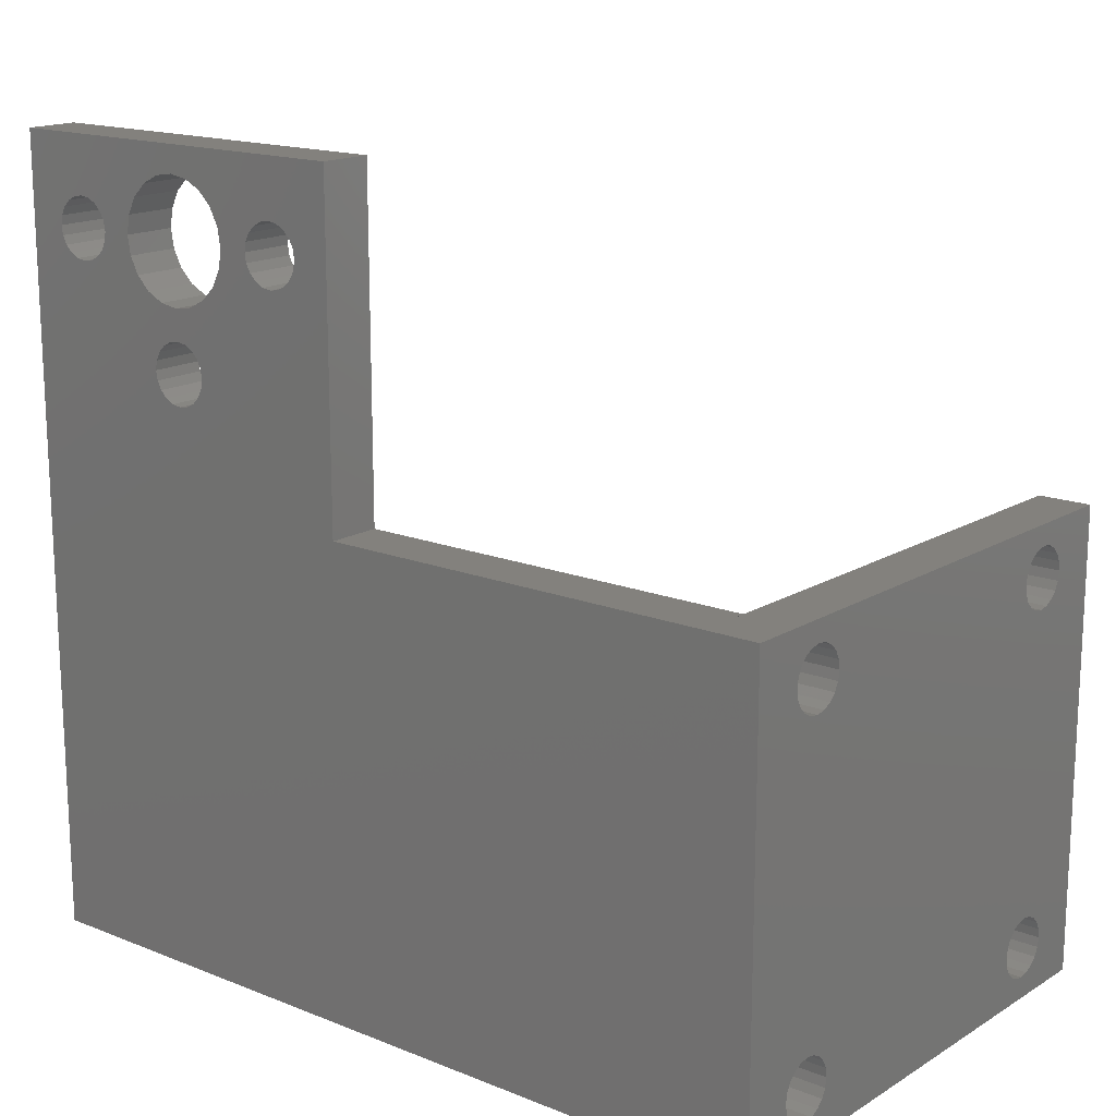
<metadata>
{"format":"stl","ext":"stl","renderer":"f3d","projection":"perspective","resolution":1024,"background":"white","views":[{"elev":16.2,"azim":129.2,"up":"+Y"}]}
</metadata>
<code>
# stl→obj: 356 verts, 742 faces
v 3.213e+04 2.83e+04 -2.15e+04
v 3.184e+04 2.774e+04 -2.5e+04
v 3.184e+04 2.774e+04 -2.15e+04
v 3.213e+04 2.83e+04 -2.5e+04
v 6226 2.692e+04 -2.15e+04
v 6844 2.702e+04 -2.5e+04
v 6226 2.692e+04 -2.5e+04
v 6844 2.702e+04 -2.15e+04
v 2.861e+04 2.774e+04 -2.15e+04
v 2.905e+04 2.73e+04 -2.5e+04
v 2.861e+04 2.774e+04 -2.5e+04
v 2.905e+04 2.73e+04 -2.15e+04
v 6844 6821 -2.15e+04
v 6226 6919 -2.5e+04
v 6844 6821 -2.5e+04
v 6226 6919 -2.15e+04
v 2.961e+04 3.082e+04 -2.15e+04
v 2.905e+04 3.054e+04 -2.5e+04
v 2.961e+04 3.082e+04 -2.5e+04
v 2.905e+04 3.054e+04 -2.15e+04
v 8128 5537 -2.15e+04
v 8226 4919 -2.5e+04
v 8226 4919 -2.15e+04
v 8128 5537 -2.5e+04
v 5050 2.73e+04 -2.15e+04
v 5608 2.702e+04 -2.5e+04
v 5050 2.73e+04 -2.5e+04
v 5608 2.702e+04 -2.15e+04
v 3.213e+04 2.954e+04 -2.15e+04
v 3.223e+04 2.892e+04 -2.5e+04
v 3.223e+04 2.892e+04 -2.15e+04
v 3.213e+04 2.954e+04 -2.5e+04
v 2.832e+04 2.954e+04 -2.5e+04
v 2.823e+04 2.892e+04 -2.15e+04
v 2.823e+04 2.892e+04 -2.5e+04
v 2.832e+04 2.954e+04 -2.15e+04
v 4608 2.774e+04 -2.15e+04
v 4608 2.774e+04 -2.5e+04
v 4324 2.83e+04 -2.5e+04
v 4324 2.83e+04 -2.15e+04
v 5608 3.082e+04 -2.15e+04
v 5050 3.054e+04 -2.5e+04
v 5608 3.082e+04 -2.5e+04
v 5050 3.054e+04 -2.15e+04
v 3.14e+04 3.054e+04 -2.15e+04
v 3.084e+04 3.082e+04 -2.5e+04
v 3.14e+04 3.054e+04 -2.5e+04
v 3.084e+04 3.082e+04 -2.15e+04
v 4608 3.009e+04 -2.5e+04
v 4324 2.954e+04 -2.15e+04
v 4324 2.954e+04 -2.5e+04
v 4608 3.009e+04 -2.15e+04
v 3.084e+04 2.702e+04 -2.15e+04
v 3.14e+04 2.73e+04 -2.5e+04
v 3.084e+04 2.702e+04 -2.5e+04
v 3.14e+04 2.73e+04 -2.15e+04
v 5050 6537 -2.5e+04
v 4608 6094 -2.15e+04
v 4608 6094 -2.5e+04
v 5050 6537 -2.15e+04
v 3.023e+04 2.692e+04 -2.15e+04
v 3.023e+04 2.692e+04 -2.5e+04
v 8128 2.83e+04 -2.15e+04
v 7844 2.774e+04 -2.5e+04
v 7844 2.774e+04 -2.15e+04
v 8128 2.83e+04 -2.5e+04
v 3.184e+04 3.009e+04 -2.15e+04
v 3.184e+04 3.009e+04 -2.5e+04
v 4226 2.892e+04 -2.15e+04
v 4226 2.892e+04 -2.5e+04
v 6226 3.092e+04 -2.15e+04
v 6226 3.092e+04 -2.5e+04
v 6844 3.082e+04 -2.15e+04
v 6844 3.082e+04 -2.5e+04
v 7401 3.054e+04 -2.15e+04
v 7401 3.054e+04 -2.5e+04
v 5608 3016 -2.15e+04
v 6226 2919 -2.5e+04
v 5608 3016 -2.5e+04
v 6226 2919 -2.15e+04
v 5050 3301 -2.15e+04
v 5050 3301 -2.5e+04
v 3.573e+04 1454 -2.5e+04
v 3.223e+04 1454 -2.15e+04
v 725.8 1454 -2.5e+04
v 3.573e+04 1454 3e+04
v 725.8 1454 -2.15e+04
v 3.223e+04 1454 3e+04
v 6844 3016 -2.5e+04
v 6844 3016 -2.15e+04
v 7401 3301 -2.15e+04
v 7844 3743 -2.5e+04
v 7401 3301 -2.5e+04
v 7844 3743 -2.15e+04
v 5608 6821 -2.15e+04
v 5608 6821 -2.5e+04
v 7844 6094 -2.15e+04
v 7844 6094 -2.5e+04
v 2.961e+04 2.702e+04 -2.15e+04
v 2.961e+04 2.702e+04 -2.5e+04
v 2.832e+04 2.83e+04 -2.15e+04
v 2.832e+04 2.83e+04 -2.5e+04
v 2.861e+04 3.009e+04 -2.5e+04
v 2.861e+04 3.009e+04 -2.15e+04
v 4324 4301 -2.5e+04
v 4608 3743 -2.15e+04
v 4608 3743 -2.5e+04
v 4324 4301 -2.15e+04
v 4226 4919 -2.5e+04
v 4226 4919 -2.15e+04
v 7401 6537 -2.15e+04
v 7401 6537 -2.5e+04
v 3.023e+04 3.092e+04 -2.15e+04
v 3.023e+04 3.092e+04 -2.5e+04
v 4324 5537 -2.15e+04
v 4324 5537 -2.5e+04
v 8128 4301 -2.15e+04
v 8128 4301 -2.5e+04
v 8226 2.892e+04 -2.15e+04
v 8226 2.892e+04 -2.5e+04
v 7401 2.73e+04 -2.15e+04
v 7401 2.73e+04 -2.5e+04
v 3.223e+04 4.159e+04 1.912e+04
v 3.573e+04 4.104e+04 1.94e+04
v 3.223e+04 4.104e+04 1.94e+04
v 3.573e+04 4.159e+04 1.912e+04
v 3.573e+04 5.242e+04 1.75e+04
v 3.223e+04 5.222e+04 1.873e+04
v 3.223e+04 5.242e+04 1.75e+04
v 3.573e+04 5.222e+04 1.873e+04
v 3.223e+04 4.965e+04 2.13e+04
v 3.573e+04 4.842e+04 2.15e+04
v 3.223e+04 4.842e+04 2.15e+04
v 3.573e+04 4.965e+04 2.13e+04
v 3.573e+04 4.159e+04 1.588e+04
v 3.223e+04 4.204e+04 1.632e+04
v 3.223e+04 4.159e+04 1.588e+04
v 3.573e+04 4.204e+04 1.632e+04
v 3.573e+04 5.165e+04 1.985e+04
v 3.223e+04 5.077e+04 2.073e+04
v 3.223e+04 5.165e+04 1.985e+04
v 3.573e+04 5.077e+04 2.073e+04
v 3.084e+04 6821 -2.15e+04
v 3.023e+04 6919 -2.5e+04
v 3.084e+04 6821 -2.5e+04
v 3.023e+04 6919 -2.15e+04
v 2.823e+04 4919 -2.5e+04
v 2.832e+04 4301 -2.15e+04
v 2.832e+04 4301 -2.5e+04
v 2.823e+04 4919 -2.15e+04
v 3.573e+04 4.042e+04 1.95e+04
v 3.223e+04 3.98e+04 1.94e+04
v 3.223e+04 4.042e+04 1.95e+04
v 3.573e+04 3.98e+04 1.94e+04
v 3.573e+04 3.924e+04 1.912e+04
v 3.223e+04 3.88e+04 1.867e+04
v 3.223e+04 3.924e+04 1.912e+04
v 3.573e+04 3.88e+04 1.867e+04
v 3.223e+04 3.852e+04 1.812e+04
v 3.573e+04 3.842e+04 1.75e+04
v 3.223e+04 3.842e+04 1.75e+04
v 3.573e+04 3.852e+04 1.812e+04
v 2.961e+04 6821 -2.15e+04
v 2.905e+04 6537 -2.5e+04
v 2.961e+04 6821 -2.5e+04
v 2.905e+04 6537 -2.15e+04
v 3.573e+04 4.718e+04 2.13e+04
v 3.223e+04 4.718e+04 2.13e+04
v 3.573e+04 4.242e+04 1.75e+04
v 3.223e+04 4.232e+04 1.812e+04
v 3.223e+04 4.242e+04 1.75e+04
v 3.573e+04 4.232e+04 1.812e+04
v 7844 3.009e+04 -2.15e+04
v 7844 3.009e+04 -2.5e+04
v 3.573e+04 4.607e+04 2.073e+04
v 3.223e+04 4.518e+04 1.985e+04
v 3.223e+04 4.607e+04 2.073e+04
v 3.573e+04 4.518e+04 1.985e+04
v 3.223e+04 4.461e+04 1.873e+04
v 3.573e+04 4.461e+04 1.873e+04
v 3.573e+04 4.442e+04 1.75e+04
v 3.223e+04 4.442e+04 1.75e+04
v 3.223e+04 4.461e+04 1.626e+04
v 3.573e+04 4.461e+04 1.626e+04
v 3.573e+04 4.518e+04 1.515e+04
v 3.223e+04 4.518e+04 1.515e+04
v 3.223e+04 4.607e+04 1.426e+04
v 3.573e+04 4.607e+04 1.426e+04
v 3.573e+04 4.718e+04 1.369e+04
v 3.223e+04 4.718e+04 1.369e+04
v 3.223e+04 4.842e+04 1.35e+04
v 3.573e+04 4.842e+04 1.35e+04
v 3.223e+04 4.965e+04 1.369e+04
v 3.573e+04 4.965e+04 1.369e+04
v 3.184e+04 6094 -2.15e+04
v 3.213e+04 5537 -2.5e+04
v 3.213e+04 5537 -2.15e+04
v 3.184e+04 6094 -2.5e+04
v 3.223e+04 3.924e+04 1.588e+04
v 3.573e+04 3.98e+04 1.56e+04
v 3.223e+04 3.98e+04 1.56e+04
v 3.573e+04 3.924e+04 1.588e+04
v 3.223e+04 5.222e+04 1.626e+04
v 3.573e+04 5.222e+04 1.626e+04
v 3.573e+04 4.042e+04 1.55e+04
v 3.223e+04 4.042e+04 1.55e+04
v 2.861e+04 3743 -2.15e+04
v 2.905e+04 3301 -2.5e+04
v 2.861e+04 3743 -2.5e+04
v 2.905e+04 3301 -2.15e+04
v 3.223e+04 3.88e+04 1.632e+04
v 3.573e+04 3.88e+04 1.632e+04
v 2.961e+04 3016 -2.5e+04
v 2.961e+04 3016 -2.15e+04
v 2.832e+04 5537 -2.5e+04
v 2.832e+04 5537 -2.15e+04
v 3.223e+04 4.204e+04 1.867e+04
v 3.573e+04 4.204e+04 1.867e+04
v 3.573e+04 3.852e+04 1.688e+04
v 3.223e+04 3.852e+04 1.688e+04
v 3.184e+04 3743 -2.15e+04
v 3.14e+04 3301 -2.5e+04
v 3.14e+04 3301 -2.15e+04
v 3.184e+04 3743 -2.5e+04
v 3.573e+04 4.104e+04 1.56e+04
v 3.223e+04 4.104e+04 1.56e+04
v 2.861e+04 6094 -2.15e+04
v 2.861e+04 6094 -2.5e+04
v 3.213e+04 4301 -2.15e+04
v 3.213e+04 4301 -2.5e+04
v 3.023e+04 2919 -2.15e+04
v 3.084e+04 3016 -2.5e+04
v 3.023e+04 2919 -2.5e+04
v 3.084e+04 3016 -2.15e+04
v 3.573e+04 4.232e+04 1.688e+04
v 3.223e+04 4.232e+04 1.688e+04
v 8128 2.954e+04 -2.15e+04
v 8128 2.954e+04 -2.5e+04
v 3.223e+04 4919 -2.5e+04
v 3.223e+04 4919 -2.15e+04
v 3.14e+04 6537 -2.15e+04
v 3.14e+04 6537 -2.5e+04
v 3.223e+04 4.78e+04 1.14e+04
v 3.573e+04 4.724e+04 1.112e+04
v 3.223e+04 4.724e+04 1.112e+04
v 3.573e+04 4.78e+04 1.14e+04
v 3.573e+04 4.68e+04 1.067e+04
v 3.223e+04 4.68e+04 1.067e+04
v 3.223e+04 5.077e+04 1.426e+04
v 3.573e+04 5.077e+04 1.426e+04
v 3.573e+04 5.165e+04 1.515e+04
v 3.223e+04 5.165e+04 1.515e+04
v 3.573e+04 5.032e+04 1.012e+04
v 3.223e+04 5.004e+04 1.067e+04
v 3.223e+04 5.032e+04 1.012e+04
v 3.573e+04 5.004e+04 1.067e+04
v 3.223e+04 4.959e+04 1.112e+04
v 3.573e+04 4.959e+04 1.112e+04
v 3.223e+04 4.904e+04 1.14e+04
v 3.573e+04 4.904e+04 1.14e+04
v 3.573e+04 4.842e+04 1.15e+04
v 3.223e+04 4.842e+04 1.15e+04
v 3.573e+04 5.004e+04 2.667e+04
v 3.223e+04 5.032e+04 2.612e+04
v 3.573e+04 5.032e+04 2.612e+04
v 3.223e+04 5.004e+04 2.667e+04
v 3.573e+04 4.842e+04 7498
v 3.223e+04 4.904e+04 7596
v 3.223e+04 4.842e+04 7498
v 3.573e+04 4.904e+04 7596
v 3.573e+04 5.004e+04 2.432e+04
v 3.223e+04 5.032e+04 2.488e+04
v 3.223e+04 5.004e+04 2.432e+04
v 3.573e+04 5.032e+04 2.488e+04
v 3.223e+04 5.042e+04 2.55e+04
v 3.573e+04 5.042e+04 2.55e+04
v 3.223e+04 4.959e+04 2.388e+04
v 3.573e+04 4.959e+04 2.388e+04
v 3.223e+04 4.652e+04 8880
v 3.573e+04 4.642e+04 9498
v 3.573e+04 4.652e+04 8880
v 3.223e+04 4.642e+04 9498
v 3.573e+04 4.724e+04 2.388e+04
v 3.223e+04 4.78e+04 2.36e+04
v 3.223e+04 4.724e+04 2.388e+04
v 3.573e+04 4.78e+04 2.36e+04
v 3.573e+04 4.68e+04 8323
v 3.223e+04 4.68e+04 8323
v 3.223e+04 4.642e+04 2.55e+04
v 3.573e+04 4.652e+04 2.612e+04
v 3.573e+04 4.642e+04 2.55e+04
v 3.223e+04 4.652e+04 2.612e+04
v 3.223e+04 4.652e+04 2.488e+04
v 3.573e+04 4.68e+04 2.432e+04
v 3.223e+04 4.68e+04 2.432e+04
v 3.573e+04 4.652e+04 2.488e+04
v 3.573e+04 4.842e+04 2.35e+04
v 3.223e+04 4.904e+04 2.36e+04
v 3.223e+04 4.842e+04 2.35e+04
v 3.573e+04 4.904e+04 2.36e+04
v 3.573e+04 4.78e+04 7596
v 3.223e+04 4.78e+04 7596
v 3.573e+04 4.68e+04 2.667e+04
v 3.223e+04 4.68e+04 2.667e+04
v 3.223e+04 4.724e+04 7880
v 3.573e+04 4.724e+04 7880
v 3.573e+04 5.042e+04 9498
v 3.223e+04 5.032e+04 8880
v 3.573e+04 5.032e+04 8880
v 3.223e+04 5.042e+04 9498
v 3.223e+04 4.959e+04 2.712e+04
v 3.573e+04 4.904e+04 2.74e+04
v 3.223e+04 4.904e+04 2.74e+04
v 3.573e+04 4.959e+04 2.712e+04
v 3.573e+04 4.842e+04 2.75e+04
v 3.223e+04 4.842e+04 2.75e+04
v 3.223e+04 4.78e+04 2.74e+04
v 3.573e+04 4.724e+04 2.712e+04
v 3.223e+04 4.724e+04 2.712e+04
v 3.573e+04 4.78e+04 2.74e+04
v 3.223e+04 4.959e+04 7880
v 3.573e+04 4.959e+04 7880
v 3.573e+04 4.652e+04 1.012e+04
v 3.223e+04 4.652e+04 1.012e+04
v 3.573e+04 5.004e+04 8323
v 3.223e+04 5.004e+04 8323
v 3.369e+04 3.092e+04 -2.15e+04
v 3.409e+04 2.995e+04 -2.15e+04
v 3.223e+04 2.892e+04 -1.15e+04
v 3.423e+04 2.892e+04 -2.15e+04
v 725.8 3.229e+04 -2.15e+04
v 725.8 3.229e+04 -2.5e+04
v 3.573e+04 3.229e+04 -2.5e+04
v 3.573e+04 3.229e+04 -2.15e+04
v 3.234e+04 3.229e+04 -2.15e+04
v 3.223e+04 3.229e+04 -2.15e+04
v 3.573e+04 3.229e+04 4998
v 3.573e+04 5.417e+04 4998
v 3.573e+04 5.417e+04 3e+04
v 3.409e+04 2.788e+04 -2.15e+04
v 3.305e+04 3.175e+04 -2.15e+04
v 3.369e+04 2.692e+04 -2.15e+04
v 3.305e+04 2.609e+04 -2.15e+04
v 3.223e+04 4919 -1.15e+04
v 3.223e+04 5.417e+04 3e+04
v 3.223e+04 8383 -2.15e+04
v 3.223e+04 3.229e+04 4998
v 3.223e+04 2.545e+04 -2.15e+04
v 3.223e+04 5.417e+04 4998
v 3.369e+04 6919 -2.15e+04
v 3.409e+04 5954 -2.15e+04
v 3.423e+04 4919 -2.15e+04
v 3.409e+04 3883 -2.15e+04
v 3.305e+04 2090 -2.15e+04
v 3.305e+04 7747 -2.15e+04
v 3.369e+04 2919 -2.15e+04
f 1 2 3
f 2 1 4
f 5 6 7
f 6 5 8
f 9 10 11
f 10 9 12
f 13 14 15
f 14 13 16
f 17 18 19
f 18 17 20
f 21 22 23
f 22 21 24
f 25 26 27
f 26 25 28
f 29 30 31
f 30 29 32
f 33 34 35
f 34 33 36
f 37 27 38
f 27 37 25
f 39 37 38
f 37 39 40
f 41 42 43
f 42 41 44
f 45 46 47
f 46 45 48
f 49 50 51
f 50 49 52
f 53 54 55
f 54 53 56
f 44 49 42
f 49 44 52
f 57 58 59
f 58 57 60
f 61 55 62
f 55 61 53
f 63 64 65
f 64 63 66
f 67 32 29
f 32 67 68
f 51 69 70
f 69 51 50
f 71 43 72
f 43 71 41
f 73 72 74
f 72 73 71
f 70 40 39
f 40 70 69
f 75 74 76
f 74 75 73
f 77 78 79
f 78 77 80
f 28 7 26
f 7 28 5
f 81 79 82
f 79 81 77
f 83 84 85
f 84 83 86
f 85 84 87
f 84 86 88
f 80 89 78
f 89 80 90
f 91 92 93
f 92 91 94
f 95 57 96
f 57 95 60
f 97 24 21
f 24 97 98
f 16 96 14
f 96 16 95
f 99 62 100
f 62 99 61
f 12 100 10
f 100 12 99
f 35 101 102
f 101 35 34
f 103 36 33
f 36 103 104
f 105 106 107
f 106 105 108
f 109 108 105
f 108 109 110
f 111 15 112
f 15 111 13
f 90 93 89
f 93 90 91
f 31 4 1
f 4 31 30
f 106 82 107
f 82 106 81
f 113 19 114
f 19 113 17
f 59 115 116
f 115 59 58
f 97 112 98
f 112 97 111
f 117 92 94
f 92 117 118
f 20 103 18
f 103 20 104
f 48 114 46
f 114 48 113
f 23 118 117
f 118 23 22
f 45 68 67
f 68 45 47
f 102 9 11
f 9 102 101
f 119 66 63
f 66 119 120
f 3 54 56
f 54 3 2
f 121 64 122
f 64 121 65
f 116 110 109
f 110 116 115
f 8 122 6
f 122 8 121
f 123 124 125
f 124 123 126
f 127 128 129
f 128 127 130
f 131 132 133
f 132 131 134
f 135 136 137
f 136 135 138
f 139 140 141
f 140 139 142
f 143 144 145
f 144 143 146
f 147 148 149
f 148 147 150
f 151 152 153
f 152 151 154
f 155 156 157
f 156 155 158
f 159 160 161
f 160 159 162
f 163 164 165
f 164 163 166
f 133 167 168
f 167 133 132
f 169 170 171
f 170 169 172
f 173 76 174
f 76 173 75
f 175 176 177
f 176 175 178
f 179 178 180
f 178 179 176
f 179 181 182
f 181 179 180
f 183 181 184
f 181 183 182
f 183 185 186
f 185 183 184
f 185 187 186
f 187 185 188
f 187 189 190
f 189 187 188
f 159 158 162
f 158 159 156
f 189 191 190
f 191 189 192
f 192 193 191
f 193 192 194
f 195 196 197
f 196 195 198
f 146 165 144
f 165 146 163
f 199 200 201
f 200 199 202
f 127 203 204
f 203 127 129
f 201 205 206
f 205 201 200
f 207 208 209
f 208 207 210
f 211 202 199
f 202 211 212
f 210 213 208
f 213 210 214
f 215 150 147
f 150 215 216
f 125 151 153
f 151 125 124
f 126 217 218
f 217 126 123
f 211 219 212
f 219 211 220
f 130 141 128
f 141 130 139
f 168 175 177
f 175 168 167
f 221 222 223
f 222 221 224
f 225 137 226
f 137 225 135
f 154 157 152
f 157 154 155
f 164 227 228
f 227 164 166
f 229 224 221
f 224 229 230
f 231 232 233
f 232 231 234
f 205 226 206
f 226 205 225
f 235 136 138
f 136 235 236
f 140 134 131
f 134 140 142
f 237 120 119
f 120 237 238
f 197 239 240
f 239 197 196
f 241 145 242
f 145 241 143
f 169 236 235
f 236 169 171
f 240 230 229
f 230 240 239
f 214 233 213
f 233 214 231
f 149 207 209
f 207 149 148
f 173 238 237
f 238 173 174
f 241 198 195
f 198 241 242
f 218 170 172
f 170 218 217
f 220 160 219
f 160 220 161
f 228 216 215
f 216 228 227
f 234 222 232
f 222 234 223
f 243 244 245
f 244 243 246
f 245 247 248
f 247 245 244
f 194 249 193
f 249 194 250
f 249 251 252
f 251 249 250
f 253 254 255
f 254 253 256
f 256 257 254
f 257 256 258
f 258 259 257
f 259 258 260
f 259 261 262
f 261 259 260
f 261 243 262
f 243 261 246
f 251 203 252
f 203 251 204
f 263 264 265
f 264 263 266
f 267 268 269
f 268 267 270
f 271 272 273
f 272 271 274
f 274 275 272
f 275 274 276
f 271 277 278
f 277 271 273
f 279 280 281
f 280 279 282
f 283 284 285
f 284 283 286
f 279 287 288
f 287 279 281
f 289 290 291
f 290 289 292
f 293 294 295
f 294 293 296
f 297 298 299
f 298 297 300
f 301 269 302
f 269 301 267
f 292 303 290
f 303 292 304
f 305 287 306
f 287 305 288
f 307 308 309
f 308 307 310
f 311 312 313
f 312 311 314
f 313 315 316
f 315 313 312
f 317 318 319
f 318 317 320
f 285 294 283
f 294 285 295
f 315 317 316
f 317 315 320
f 270 321 268
f 321 270 322
f 248 323 324
f 323 248 247
f 325 321 322
f 321 325 326
f 263 311 266
f 311 263 314
f 325 308 326
f 308 325 309
f 306 302 305
f 302 306 301
f 324 280 282
f 280 324 323
f 289 296 293
f 296 289 291
f 265 275 276
f 275 265 264
f 300 277 298
f 277 300 278
f 307 255 310
f 255 307 253
f 284 297 299
f 297 284 286
f 319 303 304
f 303 319 318
f 327 328 329
f 328 330 329
f 331 85 87
f 85 331 332
f 331 333 332
f 333 331 334
f 334 331 335
f 335 331 336
f 175 296 291
f 296 175 167
f 296 167 294
f 294 167 283
f 283 167 132
f 283 132 286
f 286 132 297
f 297 132 134
f 297 134 300
f 300 134 278
f 278 134 271
f 271 134 142
f 271 142 274
f 274 142 276
f 337 219 160
f 219 337 212
f 212 337 306
f 306 337 301
f 301 337 338
f 212 306 202
f 202 306 287
f 202 287 200
f 200 287 205
f 205 287 225
f 225 287 135
f 135 287 138
f 138 287 235
f 235 287 281
f 235 281 169
f 169 281 184
f 169 184 181
f 184 281 185
f 185 281 280
f 185 280 188
f 301 338 267
f 267 338 270
f 270 338 322
f 322 338 325
f 325 338 309
f 309 338 307
f 307 338 250
f 250 338 251
f 251 338 204
f 204 338 127
f 333 86 83
f 86 333 337
f 86 337 162
f 86 162 158
f 86 158 318
f 86 318 320
f 86 320 339
f 337 333 334
f 162 337 160
f 318 158 155
f 318 155 303
f 303 155 154
f 303 154 151
f 303 151 124
f 303 124 126
f 303 126 218
f 303 218 172
f 303 172 290
f 290 172 169
f 290 169 180
f 180 169 181
f 290 180 178
f 290 178 291
f 291 178 175
f 339 320 315
f 339 315 312
f 339 312 314
f 339 314 263
f 339 263 265
f 339 265 276
f 339 276 142
f 339 142 139
f 339 139 130
f 339 130 127
f 339 127 338
f 188 323 189
f 323 188 280
f 189 323 247
f 189 247 244
f 189 244 192
f 192 244 246
f 192 246 261
f 192 261 260
f 192 260 194
f 194 260 258
f 194 258 256
f 194 256 250
f 250 256 253
f 250 253 307
f 332 51 70
f 51 332 49
f 49 332 42
f 42 332 43
f 43 332 72
f 72 332 333
f 72 333 74
f 74 333 76
f 76 333 174
f 174 333 238
f 238 333 120
f 120 333 19
f 120 19 18
f 120 18 103
f 120 103 22
f 22 103 33
f 22 33 35
f 19 333 114
f 114 333 46
f 46 333 47
f 47 333 68
f 68 333 32
f 32 333 30
f 30 333 239
f 85 78 83
f 78 85 79
f 79 85 82
f 82 85 107
f 107 85 105
f 105 85 109
f 109 85 332
f 109 332 70
f 83 78 89
f 83 89 93
f 83 93 92
f 83 92 118
f 83 118 22
f 83 22 213
f 213 22 208
f 208 22 209
f 209 22 149
f 149 22 147
f 147 22 35
f 83 213 233
f 83 233 232
f 83 232 222
f 83 222 224
f 83 224 230
f 83 230 239
f 83 239 333
f 102 147 35
f 147 102 215
f 215 102 11
f 215 11 228
f 228 11 10
f 228 10 164
f 164 10 100
f 164 100 165
f 165 100 62
f 165 62 144
f 144 62 55
f 144 55 145
f 145 55 54
f 145 54 242
f 242 54 2
f 242 2 198
f 198 2 4
f 198 4 196
f 196 4 30
f 196 30 239
f 39 109 70
f 109 39 116
f 116 39 38
f 116 38 59
f 59 38 27
f 59 27 57
f 57 27 26
f 57 26 96
f 96 26 7
f 96 7 14
f 14 7 6
f 14 6 15
f 15 6 122
f 15 122 112
f 112 122 64
f 112 64 98
f 98 64 66
f 98 66 24
f 24 66 120
f 24 120 22
f 329 330 340
f 341 327 329
f 329 340 342
f 329 342 343
f 329 335 341
f 329 336 335
f 187 324 282
f 324 187 190
f 324 190 248
f 248 190 245
f 245 190 191
f 245 191 243
f 243 191 262
f 262 191 259
f 259 191 193
f 259 193 257
f 257 193 254
f 254 193 249
f 254 249 255
f 255 249 310
f 88 344 84
f 344 88 319
f 319 88 317
f 317 88 345
f 344 319 156
f 344 156 346
f 346 156 159
f 346 159 347
f 346 347 348
f 348 347 329
f 329 347 336
f 347 159 161
f 156 319 157
f 157 319 304
f 157 304 152
f 152 304 153
f 153 304 125
f 125 304 123
f 123 304 217
f 217 304 170
f 170 304 292
f 170 292 171
f 171 292 179
f 171 179 182
f 179 292 176
f 176 292 289
f 176 289 177
f 317 345 316
f 316 345 313
f 313 345 311
f 311 345 266
f 266 345 264
f 264 345 275
f 275 345 140
f 140 345 141
f 141 345 128
f 128 345 129
f 129 345 349
f 347 302 349
f 302 347 305
f 305 347 211
f 211 347 220
f 220 347 161
f 305 211 199
f 305 199 288
f 288 199 201
f 288 201 206
f 288 206 226
f 288 226 137
f 288 137 136
f 288 136 236
f 288 236 279
f 279 236 171
f 279 171 183
f 183 171 182
f 279 183 186
f 279 186 282
f 282 186 187
f 349 302 269
f 349 269 268
f 349 268 321
f 349 321 326
f 349 326 308
f 349 308 310
f 349 310 249
f 349 249 252
f 349 252 203
f 349 203 129
f 177 293 168
f 293 177 289
f 168 293 295
f 168 295 285
f 168 285 133
f 133 285 284
f 133 284 299
f 133 299 131
f 131 299 298
f 131 298 277
f 131 277 273
f 131 273 140
f 140 273 272
f 140 272 275
f 329 343 348
f 350 351 344
f 351 352 344
f 352 353 344
f 344 354 84
f 216 34 150
f 34 216 101
f 101 216 227
f 101 227 9
f 9 227 166
f 9 166 12
f 12 166 163
f 12 163 99
f 99 163 146
f 99 146 61
f 61 146 143
f 61 143 53
f 53 143 241
f 53 241 56
f 56 241 195
f 56 195 3
f 3 195 197
f 3 197 1
f 1 197 240
f 1 240 31
f 31 240 346
f 31 346 348
f 331 71 336
f 71 331 41
f 41 331 44
f 44 331 52
f 52 331 50
f 50 331 69
f 69 331 110
f 336 71 73
f 336 73 75
f 336 75 173
f 336 173 237
f 336 237 119
f 336 119 20
f 20 119 104
f 104 119 36
f 36 119 34
f 34 119 150
f 336 20 17
f 336 17 113
f 336 113 48
f 336 48 45
f 336 45 67
f 336 67 29
f 336 29 31
f 336 31 348
f 336 348 343
f 336 343 335
f 335 343 341
f 341 343 342
f 341 342 327
f 327 342 340
f 327 340 328
f 328 340 330
f 87 110 331
f 110 87 108
f 108 87 106
f 106 87 81
f 81 87 77
f 77 87 80
f 80 87 84
f 80 84 90
f 90 84 91
f 91 84 94
f 94 84 117
f 117 84 23
f 23 84 210
f 23 210 207
f 23 207 119
f 119 207 148
f 119 148 150
f 210 84 214
f 214 84 231
f 231 84 234
f 234 84 223
f 223 84 221
f 221 84 229
f 229 84 240
f 240 84 346
f 346 84 355
f 355 84 354
f 355 354 356
f 355 356 350
f 350 356 353
f 350 353 351
f 351 353 352
f 115 69 110
f 69 115 40
f 40 115 58
f 40 58 37
f 37 58 60
f 37 60 25
f 25 60 95
f 25 95 28
f 28 95 16
f 28 16 5
f 5 16 13
f 5 13 8
f 8 13 111
f 8 111 121
f 121 111 97
f 121 97 65
f 65 97 21
f 65 21 63
f 63 21 23
f 63 23 119
f 355 350 344
f 344 353 356
f 344 356 354
f 344 346 355
f 345 338 349
f 338 345 339
f 86 345 88
f 345 86 339
f 335 337 334
f 337 335 336
f 337 336 347
f 349 337 347
f 337 349 338

</code>
